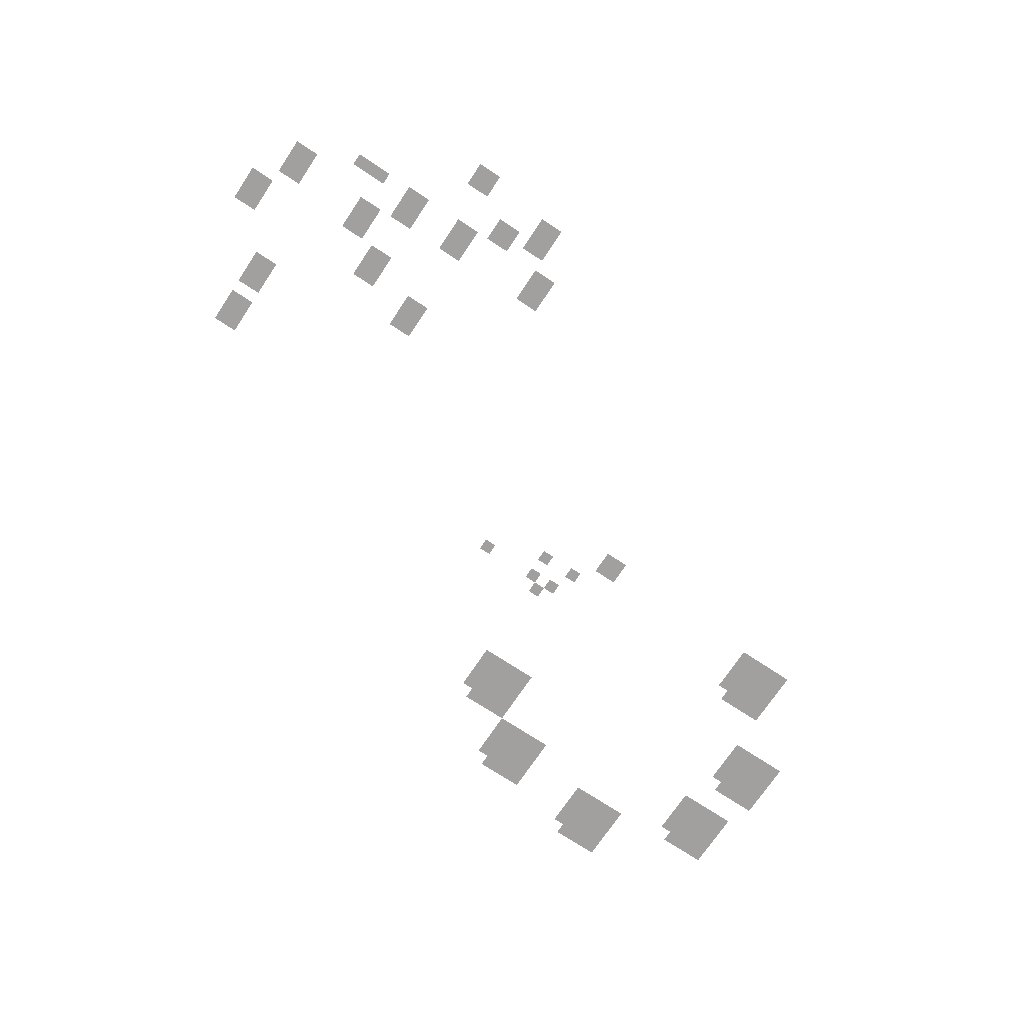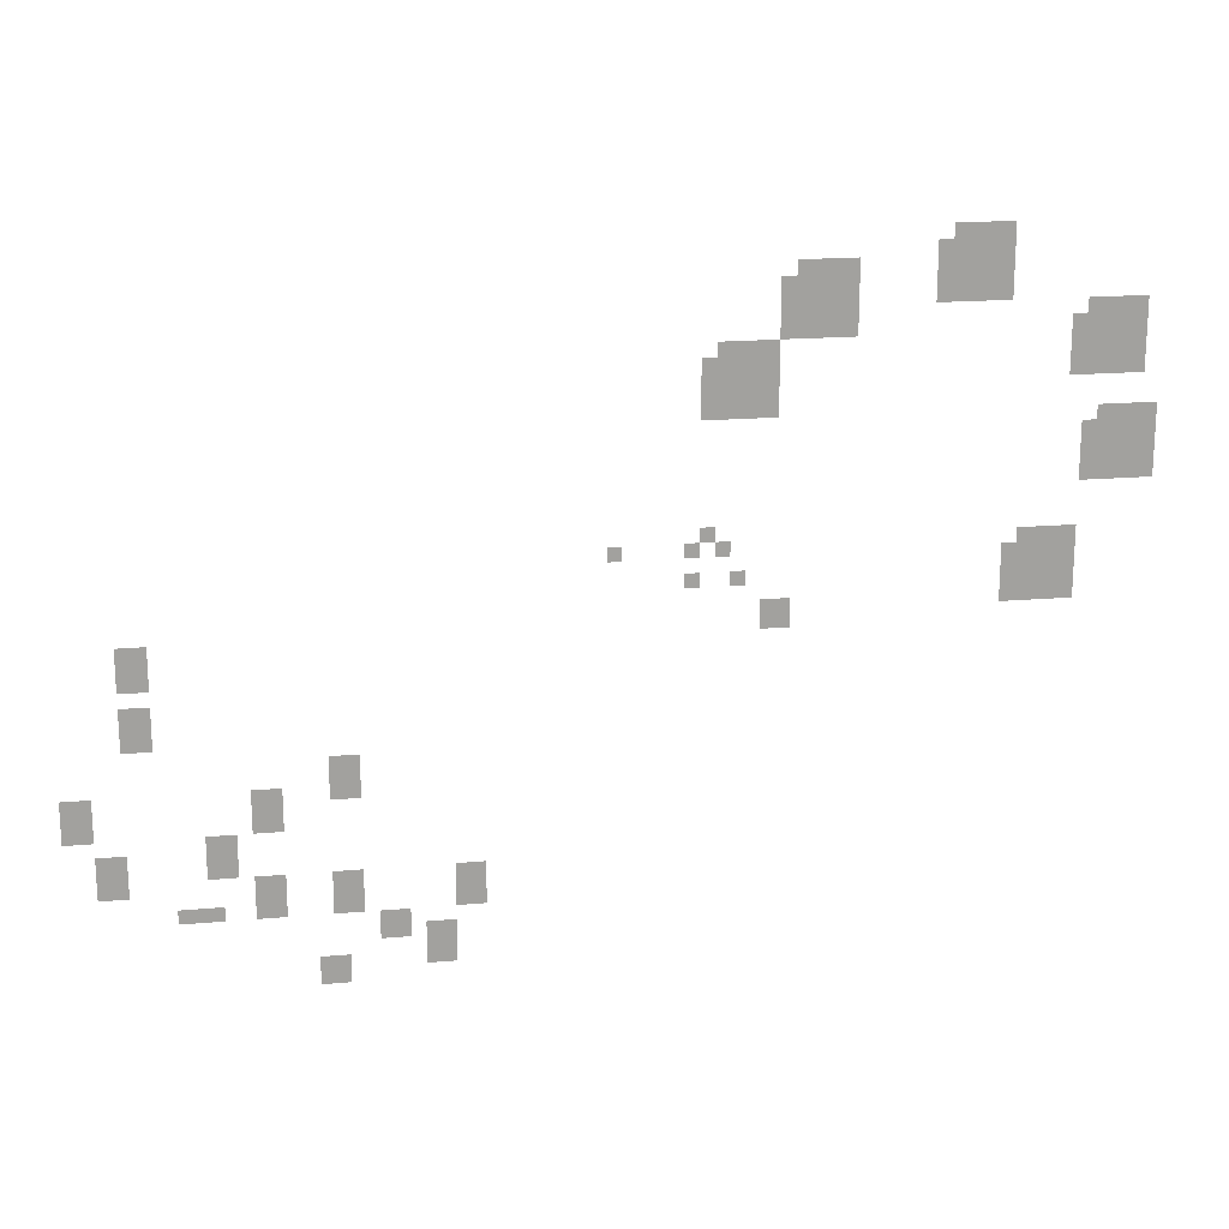
<metadata>
{"format":"obj","ext":"obj","renderer":"f3d","projection":"perspective","resolution":1024,"background":"white","views":[{"elev":-71.8,"azim":-33.6,"up":"+Z"},{"elev":18.4,"azim":-9.6,"up":"+Y"}]}
</metadata>
<code>
v -1248 -64 0
v -1280 -64 0
v -1280 -32 0
v -1248 -32 0
v -1216 -64 0
v -1248 -64 0
v -1248 -32 0
v -1216 -32 0
v -1184 -64 0
v -1216 -64 0
v -1216 -32 0
v -1184 -32 0
v -1152 -64 0
v -1184 -64 0
v -1184 -32 0
v -1152 -32 0
v -1280 -96 0
v -1312 -96 0
v -1312 -64 0
v -1280 -64 0
v -1248 -96 0
v -1280 -96 0
v -1280 -64 0
v -1248 -64 0
v -1216 -96 0
v -1248 -96 0
v -1248 -64 0
v -1216 -64 0
v -1184 -96 0
v -1216 -96 0
v -1216 -64 0
v -1184 -64 0
v -1152 -96 0
v -1184 -96 0
v -1184 -64 0
v -1152 -64 0
v -1568 -128 0
v -1600 -128 0
v -1600 -96 0
v -1568 -96 0
v -1536 -128 0
v -1568 -128 0
v -1568 -96 0
v -1536 -96 0
v -1504 -128 0
v -1536 -128 0
v -1536 -96 0
v -1504 -96 0
v -1472 -128 0
v -1504 -128 0
v -1504 -96 0
v -1472 -96 0
v -1280 -128 0
v -1312 -128 0
v -1312 -96 0
v -1280 -96 0
v -1248 -128 0
v -1280 -128 0
v -1280 -96 0
v -1248 -96 0
v -1216 -128 0
v -1248 -128 0
v -1248 -96 0
v -1216 -96 0
v -1184 -128 0
v -1216 -128 0
v -1216 -96 0
v -1184 -96 0
v -1152 -128 0
v -1184 -128 0
v -1184 -96 0
v -1152 -96 0
v -1600 -160 0
v -1632 -160 0
v -1632 -128 0
v -1600 -128 0
v -1568 -160 0
v -1600 -160 0
v -1600 -128 0
v -1568 -128 0
v -1536 -160 0
v -1568 -160 0
v -1568 -128 0
v -1536 -128 0
v -1504 -160 0
v -1536 -160 0
v -1536 -128 0
v -1504 -128 0
v -1472 -160 0
v -1504 -160 0
v -1504 -128 0
v -1472 -128 0
v -1280 -160 0
v -1312 -160 0
v -1312 -128 0
v -1280 -128 0
v -1248 -160 0
v -1280 -160 0
v -1280 -128 0
v -1248 -128 0
v -1216 -160 0
v -1248 -160 0
v -1248 -128 0
v -1216 -128 0
v -1184 -160 0
v -1216 -160 0
v -1216 -128 0
v -1184 -128 0
v -1152 -160 0
v -1184 -160 0
v -1184 -128 0
v -1152 -128 0
v -1600 -192 0
v -1632 -192 0
v -1632 -160 0
v -1600 -160 0
v -1568 -192 0
v -1600 -192 0
v -1600 -160 0
v -1568 -160 0
v -1536 -192 0
v -1568 -192 0
v -1568 -160 0
v -1536 -160 0
v -1504 -192 0
v -1536 -192 0
v -1536 -160 0
v -1504 -160 0
v -1472 -192 0
v -1504 -192 0
v -1504 -160 0
v -1472 -160 0
v -1280 -192 0
v -1312 -192 0
v -1312 -160 0
v -1280 -160 0
v -1248 -192 0
v -1280 -192 0
v -1280 -160 0
v -1248 -160 0
v -1216 -192 0
v -1248 -192 0
v -1248 -160 0
v -1216 -160 0
v -1184 -192 0
v -1216 -192 0
v -1216 -160 0
v -1184 -160 0
v -1152 -192 0
v -1184 -192 0
v -1184 -160 0
v -1152 -160 0
v -1600 -224 0
v -1632 -224 0
v -1632 -192 0
v -1600 -192 0
v -1568 -224 0
v -1600 -224 0
v -1600 -192 0
v -1568 -192 0
v -1536 -224 0
v -1568 -224 0
v -1568 -192 0
v -1536 -192 0
v -1504 -224 0
v -1536 -224 0
v -1536 -192 0
v -1504 -192 0
v -1472 -224 0
v -1504 -224 0
v -1504 -192 0
v -1472 -192 0
v -960 -224 0
v -992 -224 0
v -992 -192 0
v -960 -192 0
v -928 -224 0
v -960 -224 0
v -960 -192 0
v -928 -192 0
v -896 -224 0
v -928 -224 0
v -928 -192 0
v -896 -192 0
v -864 -224 0
v -896 -224 0
v -896 -192 0
v -864 -192 0
v -1600 -256 0
v -1632 -256 0
v -1632 -224 0
v -1600 -224 0
v -1568 -256 0
v -1600 -256 0
v -1600 -224 0
v -1568 -224 0
v -1536 -256 0
v -1568 -256 0
v -1568 -224 0
v -1536 -224 0
v -1504 -256 0
v -1536 -256 0
v -1536 -224 0
v -1504 -224 0
v -1472 -256 0
v -1504 -256 0
v -1504 -224 0
v -1472 -224 0
v -992 -256 0
v -1024 -256 0
v -1024 -224 0
v -992 -224 0
v -960 -256 0
v -992 -256 0
v -992 -224 0
v -960 -224 0
v -928 -256 0
v -960 -256 0
v -960 -224 0
v -928 -224 0
v -896 -256 0
v -928 -256 0
v -928 -224 0
v -896 -224 0
v -864 -256 0
v -896 -256 0
v -896 -224 0
v -864 -224 0
v -1728 -288 0
v -1760 -288 0
v -1760 -256 0
v -1728 -256 0
v -1696 -288 0
v -1728 -288 0
v -1728 -256 0
v -1696 -256 0
v -1664 -288 0
v -1696 -288 0
v -1696 -256 0
v -1664 -256 0
v -1632 -288 0
v -1664 -288 0
v -1664 -256 0
v -1632 -256 0
v -992 -288 0
v -1024 -288 0
v -1024 -256 0
v -992 -256 0
v -960 -288 0
v -992 -288 0
v -992 -256 0
v -960 -256 0
v -928 -288 0
v -960 -288 0
v -960 -256 0
v -928 -256 0
v -896 -288 0
v -928 -288 0
v -928 -256 0
v -896 -256 0
v -864 -288 0
v -896 -288 0
v -896 -256 0
v -864 -256 0
v -1760 -320 0
v -1792 -320 0
v -1792 -288 0
v -1760 -288 0
v -1728 -320 0
v -1760 -320 0
v -1760 -288 0
v -1728 -288 0
v -1696 -320 0
v -1728 -320 0
v -1728 -288 0
v -1696 -288 0
v -1664 -320 0
v -1696 -320 0
v -1696 -288 0
v -1664 -288 0
v -1632 -320 0
v -1664 -320 0
v -1664 -288 0
v -1632 -288 0
v -992 -320 0
v -1024 -320 0
v -1024 -288 0
v -992 -288 0
v -960 -320 0
v -992 -320 0
v -992 -288 0
v -960 -288 0
v -928 -320 0
v -960 -320 0
v -960 -288 0
v -928 -288 0
v -896 -320 0
v -928 -320 0
v -928 -288 0
v -896 -288 0
v -864 -320 0
v -896 -320 0
v -896 -288 0
v -864 -288 0
v -1760 -352 0
v -1792 -352 0
v -1792 -320 0
v -1760 -320 0
v -1728 -352 0
v -1760 -352 0
v -1760 -320 0
v -1728 -320 0
v -1696 -352 0
v -1728 -352 0
v -1728 -320 0
v -1696 -320 0
v -1664 -352 0
v -1696 -352 0
v -1696 -320 0
v -1664 -320 0
v -1632 -352 0
v -1664 -352 0
v -1664 -320 0
v -1632 -320 0
v -992 -352 0
v -1024 -352 0
v -1024 -320 0
v -992 -320 0
v -960 -352 0
v -992 -352 0
v -992 -320 0
v -960 -320 0
v -928 -352 0
v -960 -352 0
v -960 -320 0
v -928 -320 0
v -896 -352 0
v -928 -352 0
v -928 -320 0
v -896 -320 0
v -864 -352 0
v -896 -352 0
v -896 -320 0
v -864 -320 0
v -1760 -384 0
v -1792 -384 0
v -1792 -352 0
v -1760 -352 0
v -1728 -384 0
v -1760 -384 0
v -1760 -352 0
v -1728 -352 0
v -1696 -384 0
v -1728 -384 0
v -1728 -352 0
v -1696 -352 0
v -1664 -384 0
v -1696 -384 0
v -1696 -352 0
v -1664 -352 0
v -1632 -384 0
v -1664 -384 0
v -1664 -352 0
v -1632 -352 0
v -1760 -416 0
v -1792 -416 0
v -1792 -384 0
v -1760 -384 0
v -1728 -416 0
v -1760 -416 0
v -1760 -384 0
v -1728 -384 0
v -1696 -416 0
v -1728 -416 0
v -1728 -384 0
v -1696 -384 0
v -1664 -416 0
v -1696 -416 0
v -1696 -384 0
v -1664 -384 0
v -1632 -416 0
v -1664 -416 0
v -1664 -384 0
v -1632 -384 0
v -928 -448 0
v -960 -448 0
v -960 -416 0
v -928 -416 0
v -896 -448 0
v -928 -448 0
v -928 -416 0
v -896 -416 0
v -864 -448 0
v -896 -448 0
v -896 -416 0
v -864 -416 0
v -832 -448 0
v -864 -448 0
v -864 -416 0
v -832 -416 0
v -960 -480 0
v -992 -480 0
v -992 -448 0
v -960 -448 0
v -928 -480 0
v -960 -480 0
v -960 -448 0
v -928 -448 0
v -896 -480 0
v -928 -480 0
v -928 -448 0
v -896 -448 0
v -864 -480 0
v -896 -480 0
v -896 -448 0
v -864 -448 0
v -832 -480 0
v -864 -480 0
v -864 -448 0
v -832 -448 0
v -960 -512 0
v -992 -512 0
v -992 -480 0
v -960 -480 0
v -928 -512 0
v -960 -512 0
v -960 -480 0
v -928 -480 0
v -896 -512 0
v -928 -512 0
v -928 -480 0
v -896 -480 0
v -864 -512 0
v -896 -512 0
v -896 -480 0
v -864 -480 0
v -832 -512 0
v -864 -512 0
v -864 -480 0
v -832 -480 0
v -960 -544 0
v -992 -544 0
v -992 -512 0
v -960 -512 0
v -928 -544 0
v -960 -544 0
v -960 -512 0
v -928 -512 0
v -896 -544 0
v -928 -544 0
v -928 -512 0
v -896 -512 0
v -864 -544 0
v -896 -544 0
v -896 -512 0
v -864 -512 0
v -832 -544 0
v -864 -544 0
v -864 -512 0
v -832 -512 0
v -960 -576 0
v -992 -576 0
v -992 -544 0
v -960 -544 0
v -928 -576 0
v -960 -576 0
v -960 -544 0
v -928 -544 0
v -896 -576 0
v -928 -576 0
v -928 -544 0
v -896 -544 0
v -864 -576 0
v -896 -576 0
v -896 -544 0
v -864 -544 0
v -832 -576 0
v -864 -576 0
v -864 -544 0
v -832 -544 0
v -1760 -672 0
v -1792 -672 0
v -1792 -640 0
v -1760 -640 0
v -1952 -704 0
v -1984 -704 0
v -1984 -672 0
v -1952 -672 0
v -1792 -704 0
v -1824 -704 0
v -1824 -672 0
v -1792 -672 0
v -1728 -704 0
v -1760 -704 0
v -1760 -672 0
v -1728 -672 0
v -1088 -704 0
v -1120 -704 0
v -1120 -672 0
v -1088 -672 0
v -1056 -704 0
v -1088 -704 0
v -1088 -672 0
v -1056 -672 0
v -1024 -704 0
v -1056 -704 0
v -1056 -672 0
v -1024 -672 0
v -992 -704 0
v -1024 -704 0
v -1024 -672 0
v -992 -672 0
v -1120 -736 0
v -1152 -736 0
v -1152 -704 0
v -1120 -704 0
v -1088 -736 0
v -1120 -736 0
v -1120 -704 0
v -1088 -704 0
v -1056 -736 0
v -1088 -736 0
v -1088 -704 0
v -1056 -704 0
v -1024 -736 0
v -1056 -736 0
v -1056 -704 0
v -1024 -704 0
v -992 -736 0
v -1024 -736 0
v -1024 -704 0
v -992 -704 0
v -1792 -768 0
v -1824 -768 0
v -1824 -736 0
v -1792 -736 0
v -1696 -768 0
v -1728 -768 0
v -1728 -736 0
v -1696 -736 0
v -1120 -768 0
v -1152 -768 0
v -1152 -736 0
v -1120 -736 0
v -1088 -768 0
v -1120 -768 0
v -1120 -736 0
v -1088 -736 0
v -1056 -768 0
v -1088 -768 0
v -1088 -736 0
v -1056 -736 0
v -1024 -768 0
v -1056 -768 0
v -1056 -736 0
v -1024 -736 0
v -992 -768 0
v -1024 -768 0
v -1024 -736 0
v -992 -736 0
v -1120 -800 0
v -1152 -800 0
v -1152 -768 0
v -1120 -768 0
v -1088 -800 0
v -1120 -800 0
v -1120 -768 0
v -1088 -768 0
v -1056 -800 0
v -1088 -800 0
v -1088 -768 0
v -1056 -768 0
v -1024 -800 0
v -1056 -800 0
v -1056 -768 0
v -1024 -768 0
v -992 -800 0
v -1024 -800 0
v -1024 -768 0
v -992 -768 0
v -1632 -832 0
v -1664 -832 0
v -1664 -800 0
v -1632 -800 0
v -1600 -832 0
v -1632 -832 0
v -1632 -800 0
v -1600 -800 0
v -1120 -832 0
v -1152 -832 0
v -1152 -800 0
v -1120 -800 0
v -1088 -832 0
v -1120 -832 0
v -1120 -800 0
v -1088 -800 0
v -1056 -832 0
v -1088 -832 0
v -1088 -800 0
v -1056 -800 0
v -1024 -832 0
v -1056 -832 0
v -1056 -800 0
v -1024 -800 0
v -992 -832 0
v -1024 -832 0
v -1024 -800 0
v -992 -800 0
v -2944 -864 0
v -2976 -864 0
v -2976 -832 0
v -2944 -832 0
v -2912 -864 0
v -2944 -864 0
v -2944 -832 0
v -2912 -832 0
v -1632 -864 0
v -1664 -864 0
v -1664 -832 0
v -1632 -832 0
v -1600 -864 0
v -1632 -864 0
v -1632 -832 0
v -1600 -832 0
v -2944 -896 0
v -2976 -896 0
v -2976 -864 0
v -2944 -864 0
v -2912 -896 0
v -2944 -896 0
v -2944 -864 0
v -2912 -864 0
v -2944 -928 0
v -2976 -928 0
v -2976 -896 0
v -2944 -896 0
v -2912 -928 0
v -2944 -928 0
v -2944 -896 0
v -2912 -896 0
v -2944 -992 0
v -2976 -992 0
v -2976 -960 0
v -2944 -960 0
v -2912 -992 0
v -2944 -992 0
v -2944 -960 0
v -2912 -960 0
v -2944 -1024 0
v -2976 -1024 0
v -2976 -992 0
v -2944 -992 0
v -2912 -1024 0
v -2944 -1024 0
v -2944 -992 0
v -2912 -992 0
v -2944 -1056 0
v -2976 -1056 0
v -2976 -1024 0
v -2944 -1024 0
v -2912 -1056 0
v -2944 -1056 0
v -2944 -1024 0
v -2912 -1024 0
v -2528 -1120 0
v -2560 -1120 0
v -2560 -1088 0
v -2528 -1088 0
v -2496 -1120 0
v -2528 -1120 0
v -2528 -1088 0
v -2496 -1088 0
v -2528 -1152 0
v -2560 -1152 0
v -2560 -1120 0
v -2528 -1120 0
v -2496 -1152 0
v -2528 -1152 0
v -2528 -1120 0
v -2496 -1120 0
v -3072 -1184 0
v -3104 -1184 0
v -3104 -1152 0
v -3072 -1152 0
v -3040 -1184 0
v -3072 -1184 0
v -3072 -1152 0
v -3040 -1152 0
v -2688 -1184 0
v -2720 -1184 0
v -2720 -1152 0
v -2688 -1152 0
v -2656 -1184 0
v -2688 -1184 0
v -2688 -1152 0
v -2656 -1152 0
v -2528 -1184 0
v -2560 -1184 0
v -2560 -1152 0
v -2528 -1152 0
v -2496 -1184 0
v -2528 -1184 0
v -2528 -1152 0
v -2496 -1152 0
v -3072 -1216 0
v -3104 -1216 0
v -3104 -1184 0
v -3072 -1184 0
v -3040 -1216 0
v -3072 -1216 0
v -3072 -1184 0
v -3040 -1184 0
v -2688 -1216 0
v -2720 -1216 0
v -2720 -1184 0
v -2688 -1184 0
v -2656 -1216 0
v -2688 -1216 0
v -2688 -1184 0
v -2656 -1184 0
v -3072 -1248 0
v -3104 -1248 0
v -3104 -1216 0
v -3072 -1216 0
v -3040 -1248 0
v -3072 -1248 0
v -3072 -1216 0
v -3040 -1216 0
v -2688 -1248 0
v -2720 -1248 0
v -2720 -1216 0
v -2688 -1216 0
v -2656 -1248 0
v -2688 -1248 0
v -2688 -1216 0
v -2656 -1216 0
v -2784 -1280 0
v -2816 -1280 0
v -2816 -1248 0
v -2784 -1248 0
v -2752 -1280 0
v -2784 -1280 0
v -2784 -1248 0
v -2752 -1248 0
v -3008 -1312 0
v -3040 -1312 0
v -3040 -1280 0
v -3008 -1280 0
v -2976 -1312 0
v -3008 -1312 0
v -3008 -1280 0
v -2976 -1280 0
v -2784 -1312 0
v -2816 -1312 0
v -2816 -1280 0
v -2784 -1280 0
v -2752 -1312 0
v -2784 -1312 0
v -2784 -1280 0
v -2752 -1280 0
v -3008 -1344 0
v -3040 -1344 0
v -3040 -1312 0
v -3008 -1312 0
v -2976 -1344 0
v -3008 -1344 0
v -3008 -1312 0
v -2976 -1312 0
v -2784 -1344 0
v -2816 -1344 0
v -2816 -1312 0
v -2784 -1312 0
v -2752 -1344 0
v -2784 -1344 0
v -2784 -1312 0
v -2752 -1312 0
v -3008 -1376 0
v -3040 -1376 0
v -3040 -1344 0
v -3008 -1344 0
v -2976 -1376 0
v -3008 -1376 0
v -3008 -1344 0
v -2976 -1344 0
v -2688 -1376 0
v -2720 -1376 0
v -2720 -1344 0
v -2688 -1344 0
v -2656 -1376 0
v -2688 -1376 0
v -2688 -1344 0
v -2656 -1344 0
v -2528 -1376 0
v -2560 -1376 0
v -2560 -1344 0
v -2528 -1344 0
v -2496 -1376 0
v -2528 -1376 0
v -2528 -1344 0
v -2496 -1344 0
v -2272 -1376 0
v -2304 -1376 0
v -2304 -1344 0
v -2272 -1344 0
v -2240 -1376 0
v -2272 -1376 0
v -2272 -1344 0
v -2240 -1344 0
v -2688 -1408 0
v -2720 -1408 0
v -2720 -1376 0
v -2688 -1376 0
v -2656 -1408 0
v -2688 -1408 0
v -2688 -1376 0
v -2656 -1376 0
v -2528 -1408 0
v -2560 -1408 0
v -2560 -1376 0
v -2528 -1376 0
v -2496 -1408 0
v -2528 -1408 0
v -2528 -1376 0
v -2496 -1376 0
v -2272 -1408 0
v -2304 -1408 0
v -2304 -1376 0
v -2272 -1376 0
v -2240 -1408 0
v -2272 -1408 0
v -2272 -1376 0
v -2240 -1376 0
v -2848 -1440 0
v -2880 -1440 0
v -2880 -1408 0
v -2848 -1408 0
v -2816 -1440 0
v -2848 -1440 0
v -2848 -1408 0
v -2816 -1408 0
v -2784 -1440 0
v -2816 -1440 0
v -2816 -1408 0
v -2784 -1408 0
v -2688 -1440 0
v -2720 -1440 0
v -2720 -1408 0
v -2688 -1408 0
v -2656 -1440 0
v -2688 -1440 0
v -2688 -1408 0
v -2656 -1408 0
v -2528 -1440 0
v -2560 -1440 0
v -2560 -1408 0
v -2528 -1408 0
v -2496 -1440 0
v -2528 -1440 0
v -2528 -1408 0
v -2496 -1408 0
v -2272 -1440 0
v -2304 -1440 0
v -2304 -1408 0
v -2272 -1408 0
v -2240 -1440 0
v -2272 -1440 0
v -2272 -1408 0
v -2240 -1408 0
v -2432 -1472 0
v -2464 -1472 0
v -2464 -1440 0
v -2432 -1440 0
v -2400 -1472 0
v -2432 -1472 0
v -2432 -1440 0
v -2400 -1440 0
v -2432 -1504 0
v -2464 -1504 0
v -2464 -1472 0
v -2432 -1472 0
v -2400 -1504 0
v -2432 -1504 0
v -2432 -1472 0
v -2400 -1472 0
v -2336 -1504 0
v -2368 -1504 0
v -2368 -1472 0
v -2336 -1472 0
v -2304 -1504 0
v -2336 -1504 0
v -2336 -1472 0
v -2304 -1472 0
v -2336 -1536 0
v -2368 -1536 0
v -2368 -1504 0
v -2336 -1504 0
v -2304 -1536 0
v -2336 -1536 0
v -2336 -1504 0
v -2304 -1504 0
v -2560 -1568 0
v -2592 -1568 0
v -2592 -1536 0
v -2560 -1536 0
v -2528 -1568 0
v -2560 -1568 0
v -2560 -1536 0
v -2528 -1536 0
v -2336 -1568 0
v -2368 -1568 0
v -2368 -1536 0
v -2336 -1536 0
v -2304 -1568 0
v -2336 -1568 0
v -2336 -1536 0
v -2304 -1536 0
v -2560 -1600 0
v -2592 -1600 0
v -2592 -1568 0
v -2560 -1568 0
v -2528 -1600 0
v -2560 -1600 0
v -2560 -1568 0
v -2528 -1568 0
g map1_mesh_0013
f 1 2 3 4
f 5 6 7 8
f 9 10 11 12
f 13 14 15 16
f 17 18 19 20
f 21 22 23 24
f 25 26 27 28
f 29 30 31 32
f 33 34 35 36
f 37 38 39 40
f 41 42 43 44
f 45 46 47 48
f 49 50 51 52
f 53 54 55 56
f 57 58 59 60
f 61 62 63 64
f 65 66 67 68
f 69 70 71 72
f 73 74 75 76
f 77 78 79 80
f 81 82 83 84
f 85 86 87 88
f 89 90 91 92
f 93 94 95 96
f 97 98 99 100
f 101 102 103 104
f 105 106 107 108
f 109 110 111 112
f 113 114 115 116
f 117 118 119 120
f 121 122 123 124
f 125 126 127 128
f 129 130 131 132
f 133 134 135 136
f 137 138 139 140
f 141 142 143 144
f 145 146 147 148
f 149 150 151 152
f 153 154 155 156
f 157 158 159 160
f 161 162 163 164
f 165 166 167 168
f 169 170 171 172
f 173 174 175 176
f 177 178 179 180
f 181 182 183 184
f 185 186 187 188
f 189 190 191 192
f 193 194 195 196
f 197 198 199 200
f 201 202 203 204
f 205 206 207 208
f 209 210 211 212
f 213 214 215 216
f 217 218 219 220
f 221 222 223 224
f 225 226 227 228
f 229 230 231 232
f 233 234 235 236
f 237 238 239 240
f 241 242 243 244
f 245 246 247 248
f 249 250 251 252
f 253 254 255 256
f 257 258 259 260
f 261 262 263 264
f 265 266 267 268
f 269 270 271 272
f 273 274 275 276
f 277 278 279 280
f 281 282 283 284
f 285 286 287 288
f 289 290 291 292
f 293 294 295 296
f 297 298 299 300
f 301 302 303 304
f 305 306 307 308
f 309 310 311 312
f 313 314 315 316
f 317 318 319 320
f 321 322 323 324
f 325 326 327 328
f 329 330 331 332
f 333 334 335 336
f 337 338 339 340
f 341 342 343 344
f 345 346 347 348
f 349 350 351 352
f 353 354 355 356
f 357 358 359 360
f 361 362 363 364
f 365 366 367 368
f 369 370 371 372
f 373 374 375 376
f 377 378 379 380
f 381 382 383 384
f 385 386 387 388
f 389 390 391 392
f 393 394 395 396
f 397 398 399 400
f 401 402 403 404
f 405 406 407 408
f 409 410 411 412
f 413 414 415 416
f 417 418 419 420
f 421 422 423 424
f 425 426 427 428
f 429 430 431 432
f 433 434 435 436
f 437 438 439 440
f 441 442 443 444
f 445 446 447 448
f 449 450 451 452
f 453 454 455 456
f 457 458 459 460
f 461 462 463 464
f 465 466 467 468
f 469 470 471 472
f 473 474 475 476
f 477 478 479 480
f 481 482 483 484
f 485 486 487 488
f 489 490 491 492
f 493 494 495 496
f 497 498 499 500
f 501 502 503 504
f 505 506 507 508
f 509 510 511 512
f 513 514 515 516
f 517 518 519 520
f 521 522 523 524
f 525 526 527 528
f 529 530 531 532
f 533 534 535 536
f 537 538 539 540
f 541 542 543 544
f 545 546 547 548
f 549 550 551 552
f 553 554 555 556
f 557 558 559 560
f 561 562 563 564
f 565 566 567 568
f 569 570 571 572
f 573 574 575 576
f 577 578 579 580
f 581 582 583 584
f 585 586 587 588
f 589 590 591 592
f 593 594 595 596
f 597 598 599 600
f 601 602 603 604
f 605 606 607 608
f 609 610 611 612
f 613 614 615 616
f 617 618 619 620
f 621 622 623 624
f 625 626 627 628
f 629 630 631 632
f 633 634 635 636
f 637 638 639 640
f 641 642 643 644
f 645 646 647 648
f 649 650 651 652
f 653 654 655 656
f 657 658 659 660
f 661 662 663 664
f 665 666 667 668
f 669 670 671 672
f 673 674 675 676
f 677 678 679 680
f 681 682 683 684
f 685 686 687 688
f 689 690 691 692
f 693 694 695 696
f 697 698 699 700
f 701 702 703 704
f 705 706 707 708
f 709 710 711 712
f 713 714 715 716
f 717 718 719 720
f 721 722 723 724
f 725 726 727 728
f 729 730 731 732
f 733 734 735 736
f 737 738 739 740
f 741 742 743 744
f 745 746 747 748
f 749 750 751 752
f 753 754 755 756
f 757 758 759 760
f 761 762 763 764
f 765 766 767 768
f 769 770 771 772
f 773 774 775 776
f 777 778 779 780
f 781 782 783 784
f 785 786 787 788
f 789 790 791 792
f 793 794 795 796
f 797 798 799 800
f 801 802 803 804
f 805 806 807 808
f 809 810 811 812
f 813 814 815 816
f 817 818 819 820
f 821 822 823 824
f 825 826 827 828
f 829 830 831 832
f 833 834 835 836
f 837 838 839 840
f 841 842 843 844
f 845 846 847 848
f 849 850 851 852
f 853 854 855 856
f 857 858 859 860
f 861 862 863 864
f 865 866 867 868
f 869 870 871 872
f 873 874 875 876
f 877 878 879 880
f 881 882 883 884
f 885 886 887 888
f 889 890 891 892
f 893 894 895 896
f 897 898 899 900
f 901 902 903 904
f 905 906 907 908
f 909 910 911 912
f 913 914 915 916
f 917 918 919 920
f 921 922 923 924

</code>
